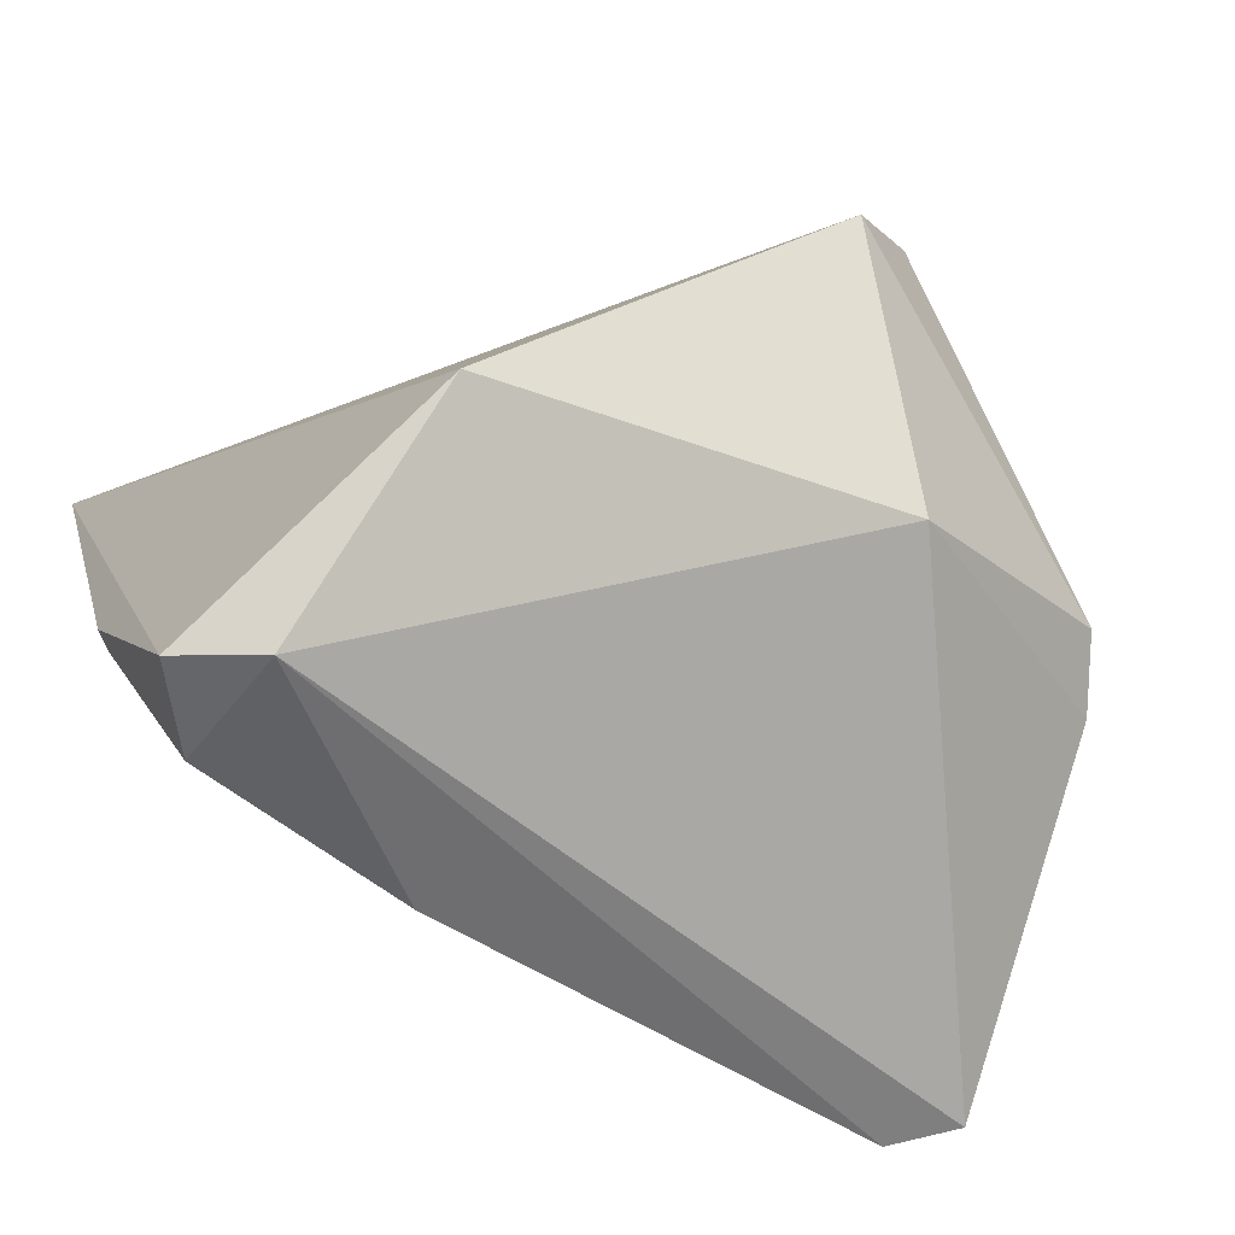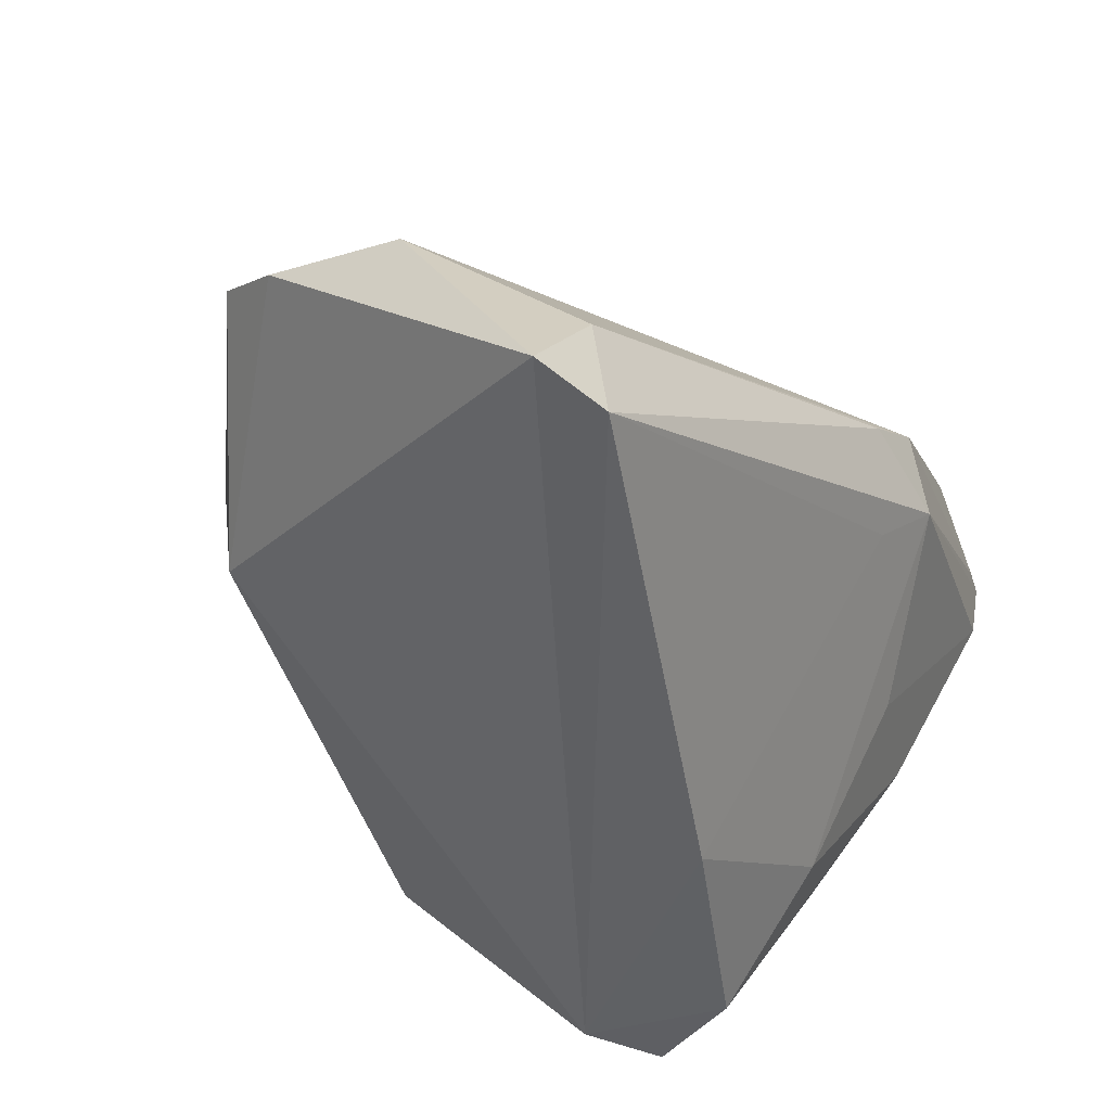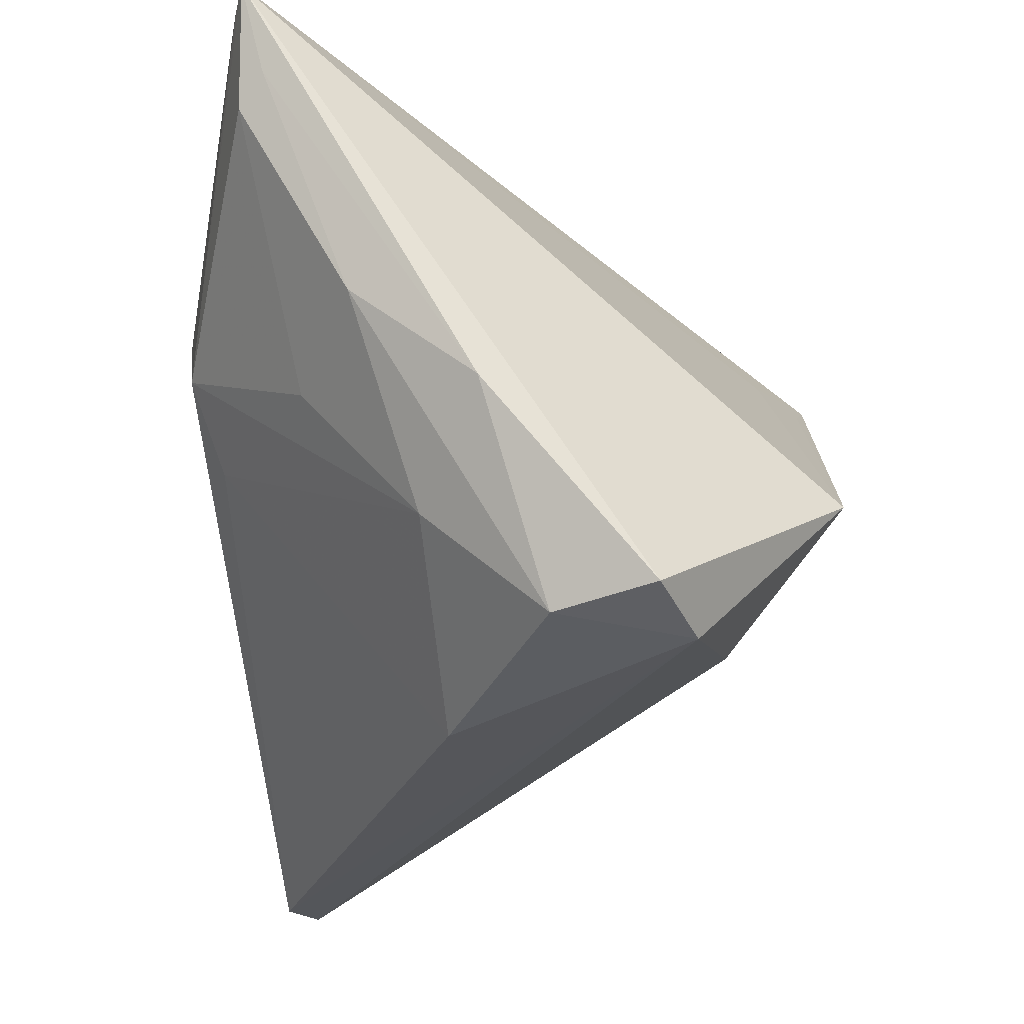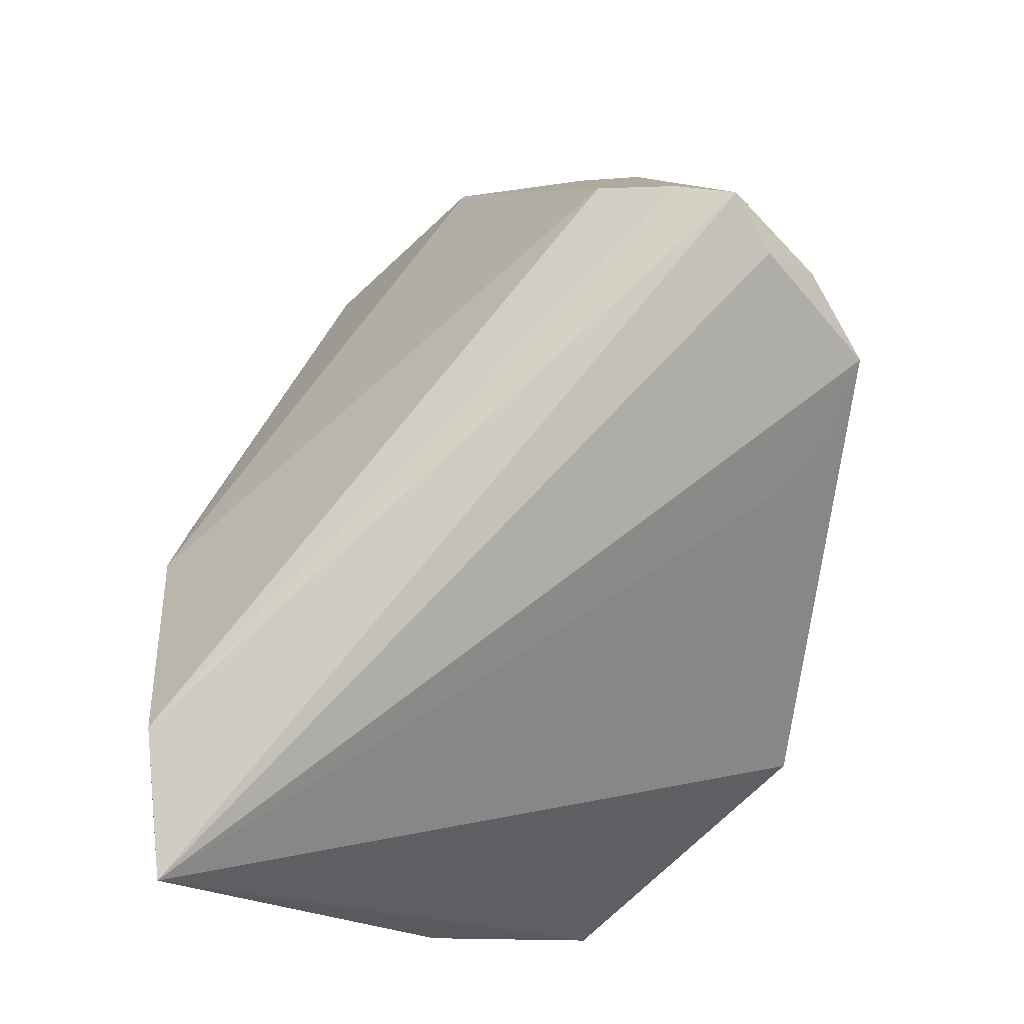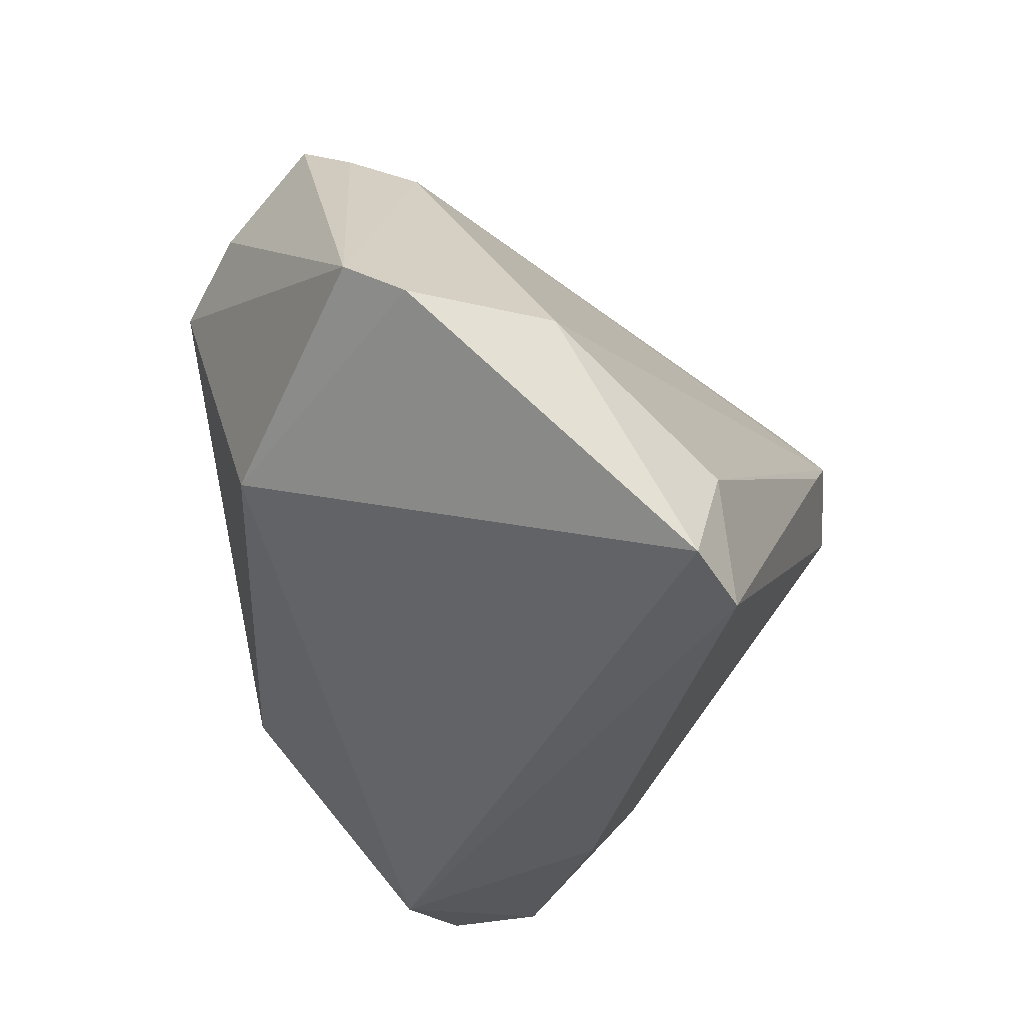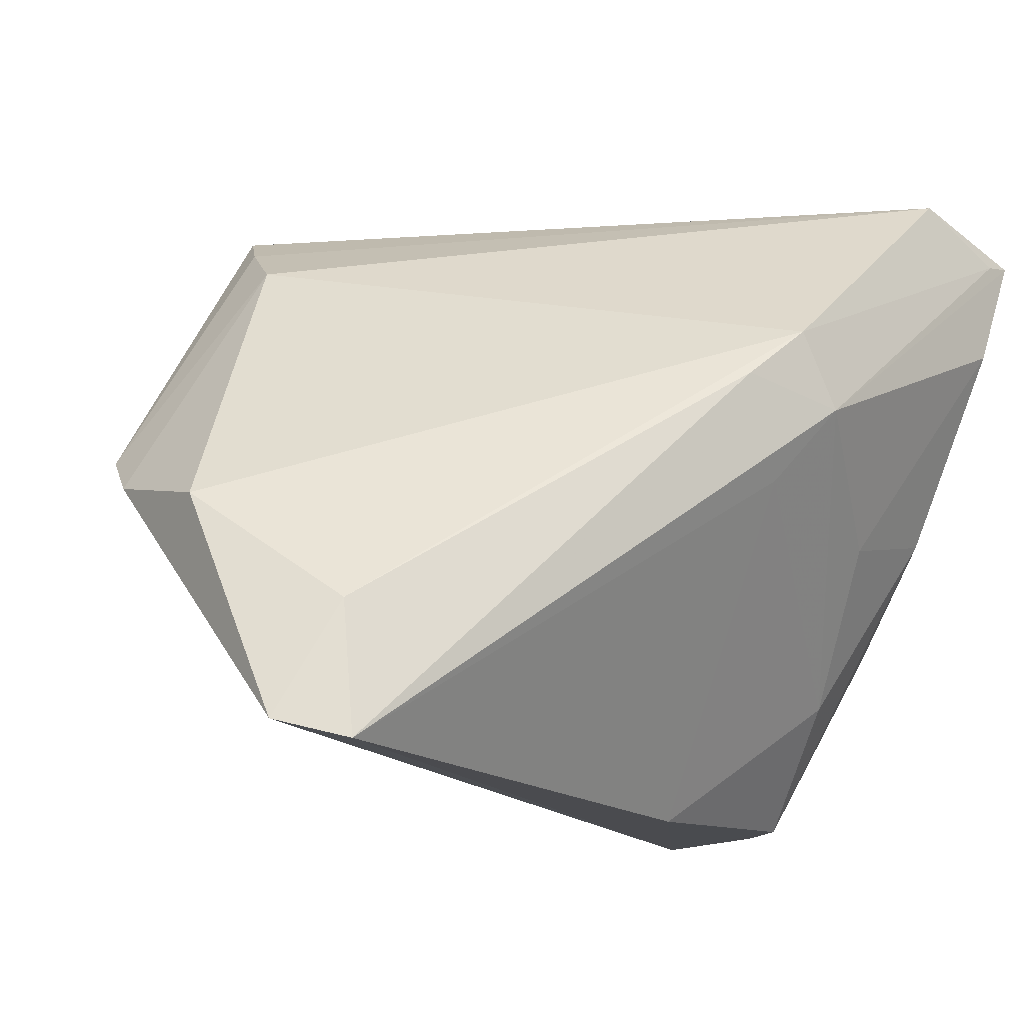
<metadata>
{"format":"obj","ext":"obj","renderer":"f3d","projection":"perspective","resolution":1024,"background":"white","views":[{"elev":-47.6,"azim":-27.3,"up":"+Z"},{"elev":-53.1,"azim":110.7,"up":"+Z"},{"elev":-29.6,"azim":-102.0,"up":"+Z"},{"elev":69.7,"azim":-95.2,"up":"+Z"},{"elev":-34.6,"azim":87.2,"up":"+Z"},{"elev":-19.0,"azim":137.4,"up":"+Z"}]}
</metadata>
<code>
v 0.051 -0.01576 -0.004421
v 0.002197 0.03636 0.007694
v -0.02663 0.02765 -0.005154
v 0.04788 -0.02256 0.001197
v -0.009751 0.03872 0.00557
v 0.02864 -0.02325 0.03431
v -0.0123 0.008199 -0.03757
v 0.009834 -0.04314 0.02383
v 0.03262 -0.01496 0.02776
v 0.05262 -0.0001328 -0.009275
v -0.03766 0.002617 -0.03459
v 0.04471 0.0171 -0.02329
v -0.04575 0.01182 -0.01231
v -0.04575 0.03853 0.03466
v -0.04409 -0.007192 -0.03319
v 0.02468 -0.02918 0.03922
v -0.04105 0.03755 0.02132
v 0.01858 -0.03247 0.03579
v -0.04402 0.03551 0.02455
v -0.0307 0.03833 0.03857
v -0.0414 0.02493 -0.0008241
v -0.004489 0.03872 0.01391
v 0.02022 -0.03415 -0.008422
v 0.0512 0.01368 -0.0366
v -0.02825 -0.03326 -0.01291
v -0.004266 0.03379 -0.003135
v -0.03566 -0.01345 -0.03492
v 0.002475 -0.0397 0.01832
v -0.003413 -0.0326 0.01811
v 0.01849 -0.03803 0.02966
v 0.04418 0.01835 -0.0383
v -0.04219 0.03872 0.03378
v -0.03244 0.01532 -0.02177
f 4 23 1
f 8 23 4
f 14 8 18
f 18 16 14
f 25 23 8
f 14 16 20
f 8 4 30
f 30 4 16
f 30 18 8
f 16 18 30
f 15 13 11
f 15 25 14
f 14 13 15
f 29 8 14
f 14 25 29
f 11 13 21
f 1 10 9
f 9 4 1
f 32 5 14
f 14 20 32
f 26 5 31
f 31 7 26
f 31 12 24
f 24 12 10
f 24 10 1
f 1 23 24
f 31 5 2
f 2 12 31
f 11 7 27
f 27 15 11
f 27 7 31
f 31 24 27
f 27 24 23
f 23 25 27
f 25 15 27
f 28 25 8
f 8 29 28
f 28 29 25
f 5 26 33
f 33 26 7
f 33 7 11
f 11 21 33
f 14 5 17
f 19 13 14
f 19 21 13
f 14 17 19
f 19 17 21
f 16 4 6
f 4 9 6
f 6 20 16
f 6 9 20
f 20 9 22
f 22 2 5
f 22 9 10
f 5 32 22
f 22 32 20
f 10 12 22
f 12 2 22
f 5 33 3
f 3 33 21
f 3 17 5
f 21 17 3

</code>
